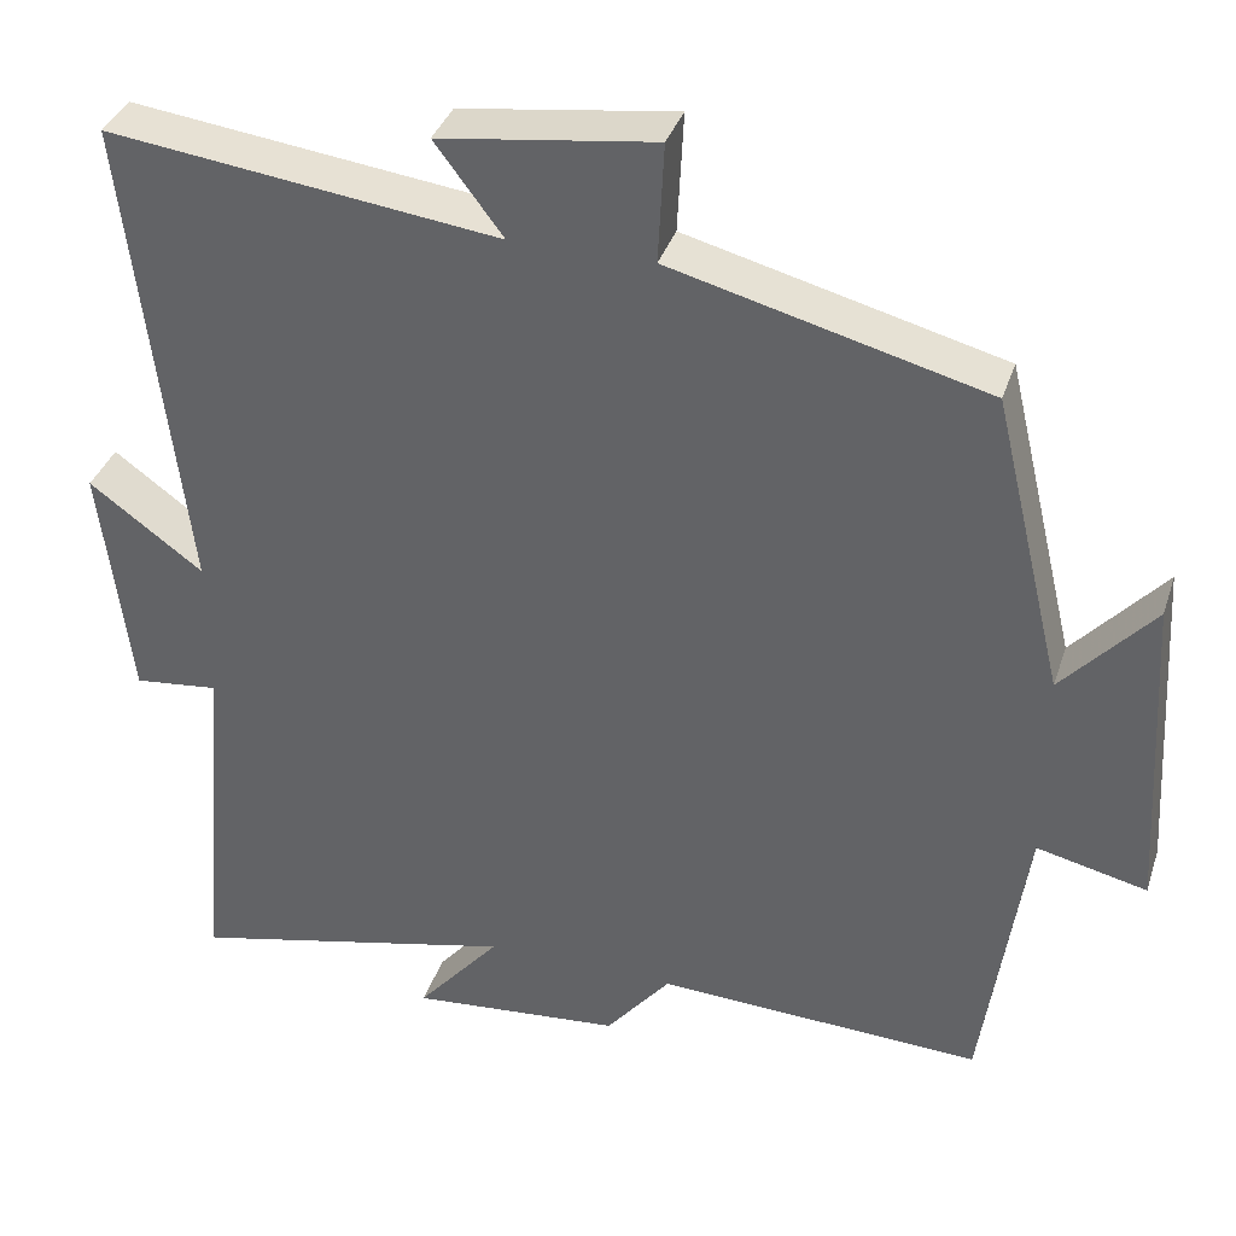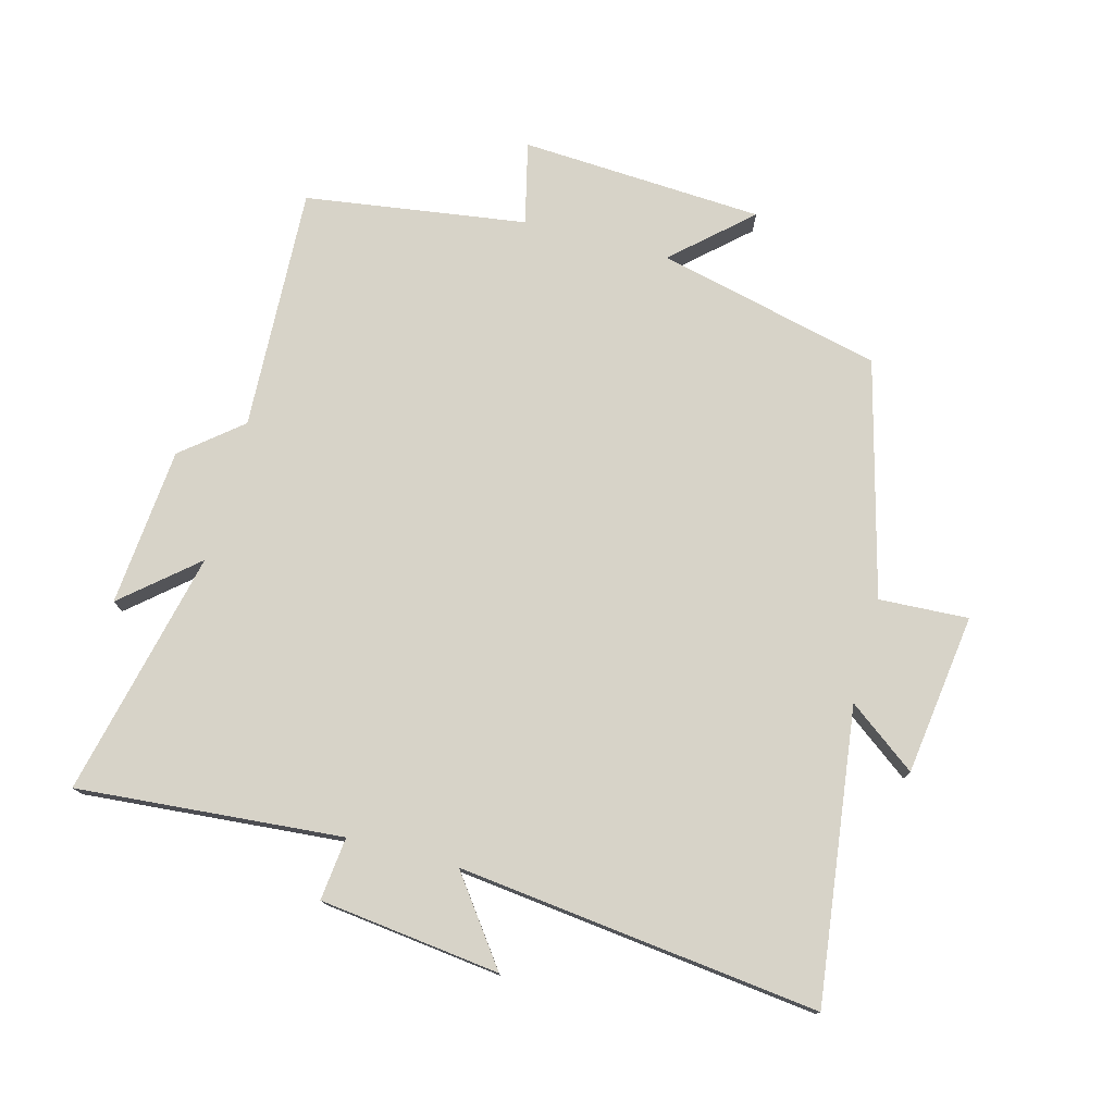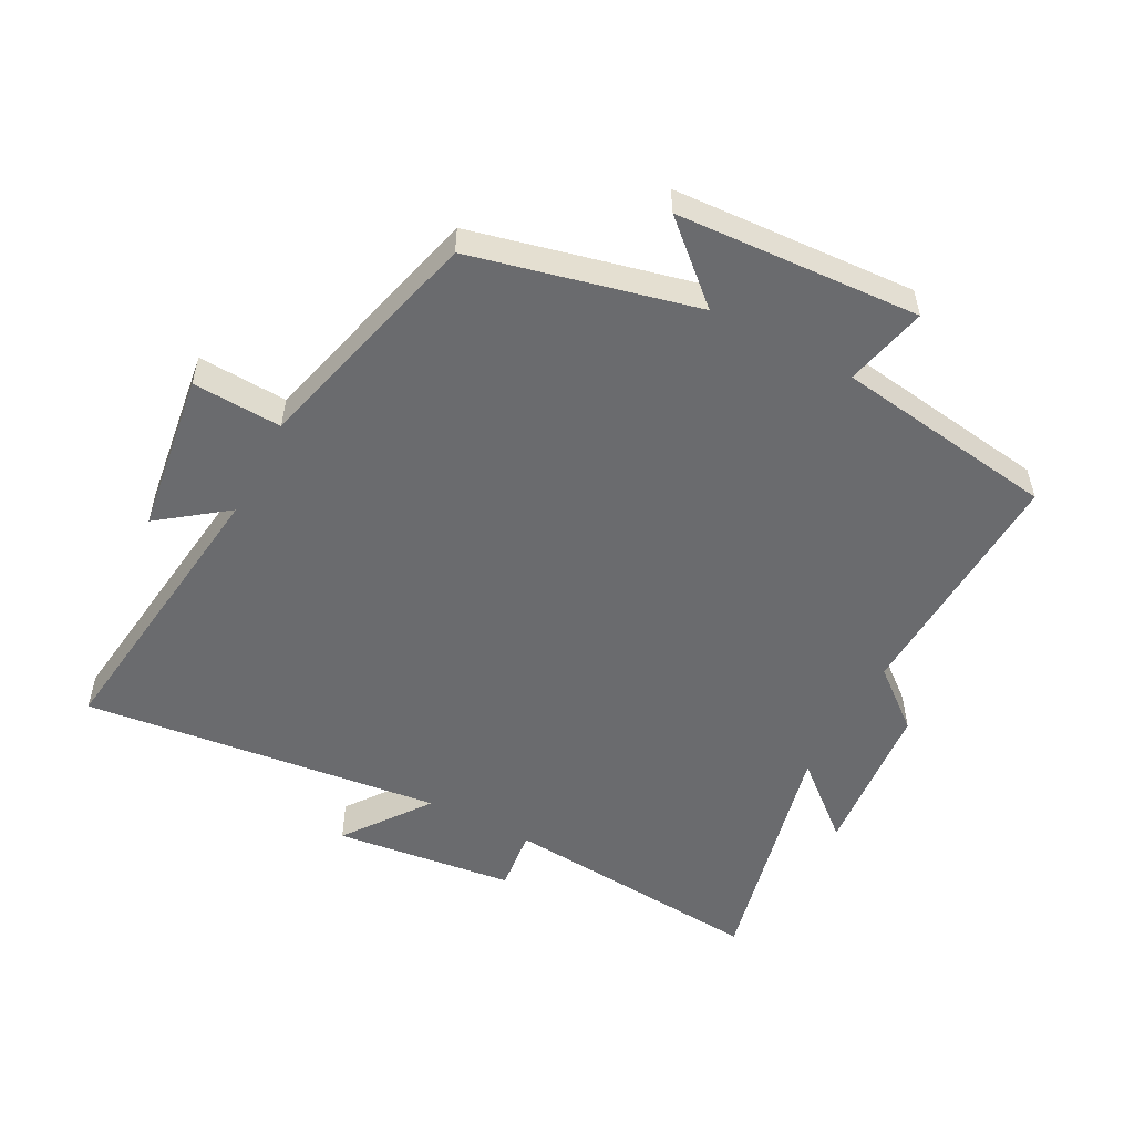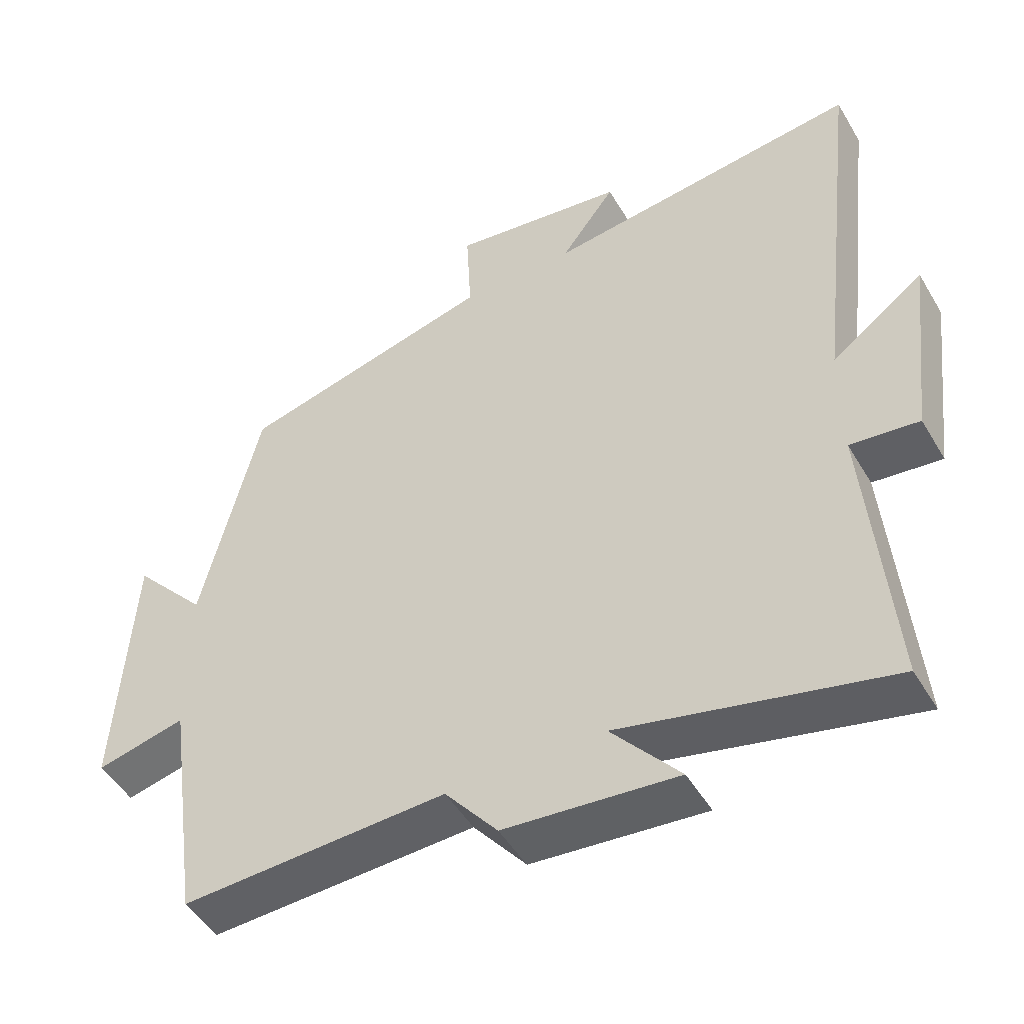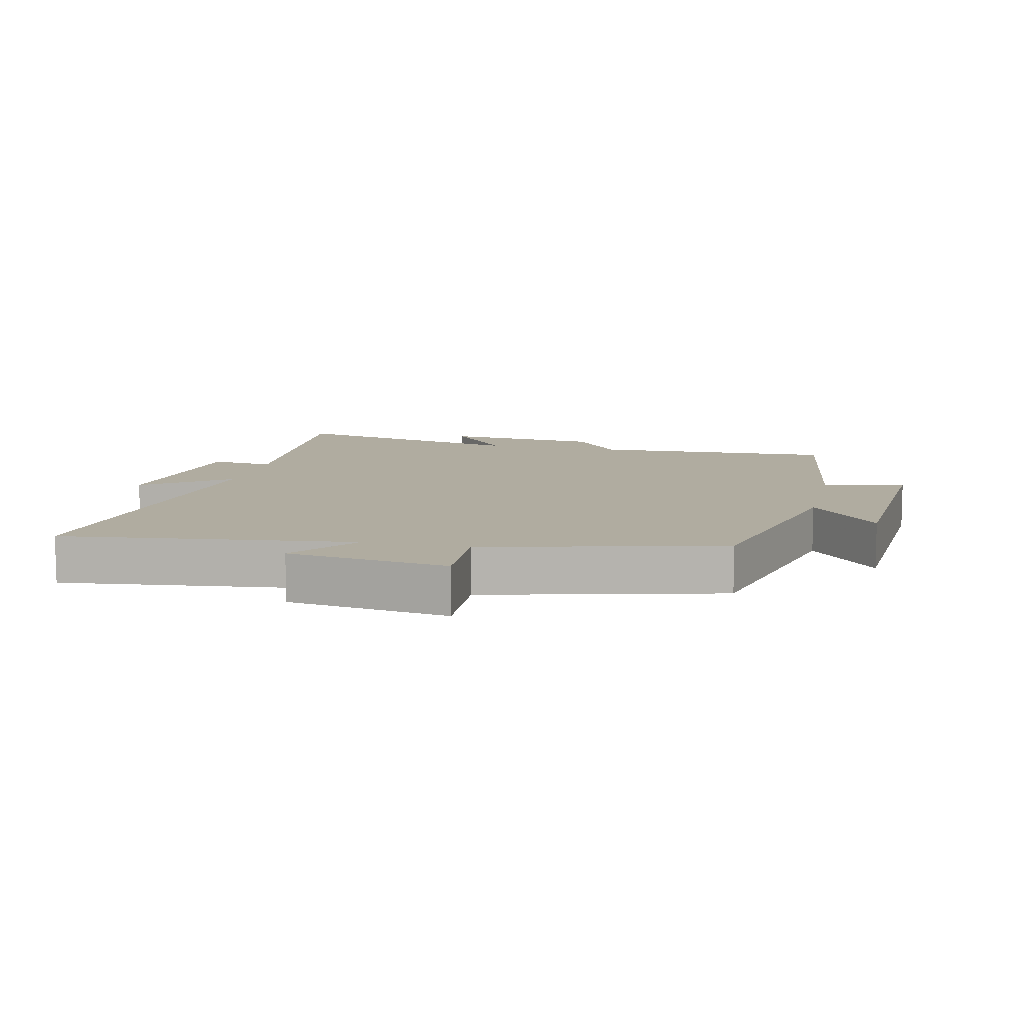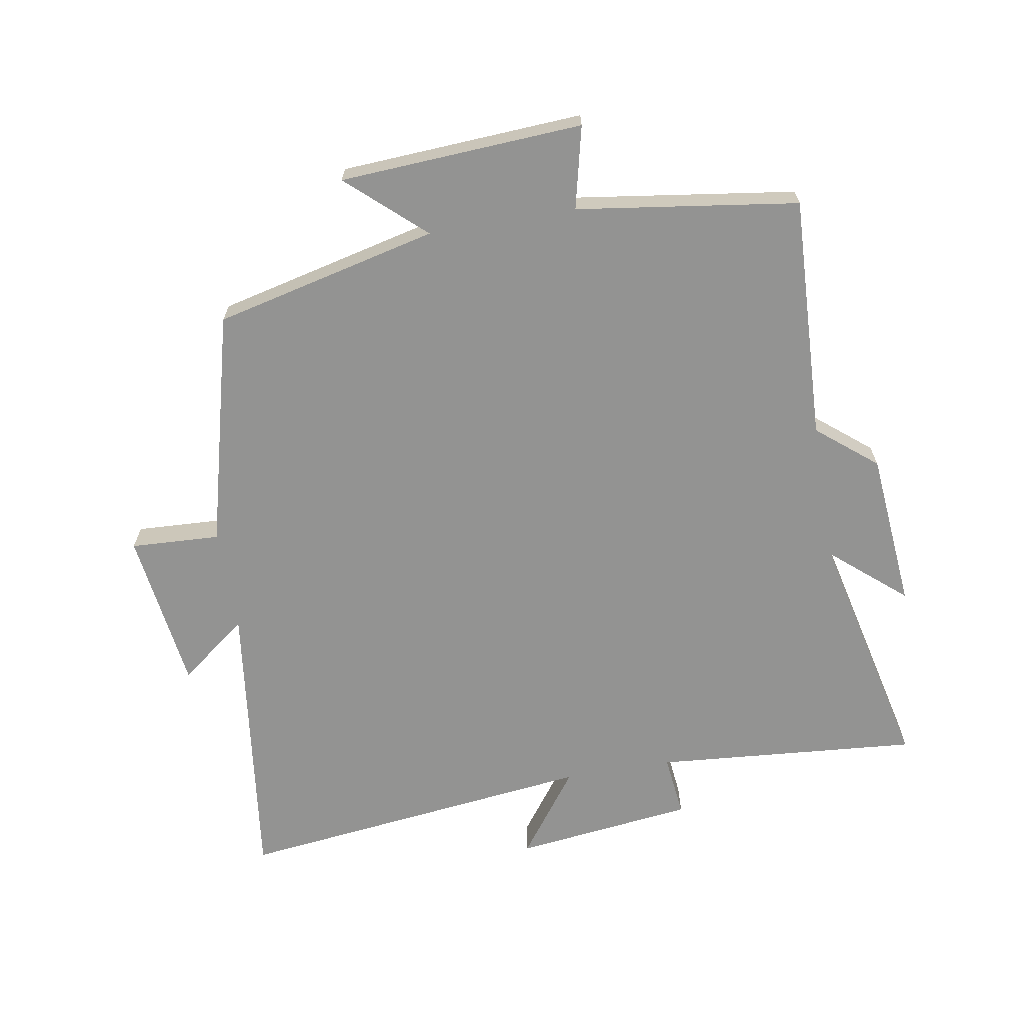
<metadata>
{"format":"obj","ext":"obj","renderer":"f3d","projection":"perspective","resolution":1024,"background":"white","views":[{"elev":36.3,"azim":17.3,"up":"+Z"},{"elev":76.5,"azim":-75.1,"up":"+Y"},{"elev":-53.4,"azim":62.1,"up":"+Y"},{"elev":-48.7,"azim":-150.5,"up":"+Z"},{"elev":10.0,"azim":13.1,"up":"+Y"},{"elev":-66.7,"azim":99.7,"up":"+Y"}]}
</metadata>
<code>
v -0.566 0.07 0.557
v -0.113 0.07 0.5
v -0.192 0.07 0.605
v 0.058 0.07 0.639
v 0.051 0.07 0.5
v 0.417 0.07 0.405
v 0.5 0.07 0.057
v 0.606 0.07 0.175
v 0.628 0.07 -0.203
v 0.5 0.07 -0.173
v 0.451 0.07 -0.517
v 0.072 0.07 -0.5
v -0.003 0.07 -0.592
v -0.249 0.07 -0.614
v -0.152 0.07 -0.5
v -0.534 0.07 -0.588
v -0.5 0.07 -0.176
v -0.598 0.07 -0.187
v -0.632 0.07 0.093
v -0.5 0.07 -0.004
v -0.566 0 0.557
v -0.113 0 0.5
v -0.192 0 0.605
v 0.058 0 0.639
v 0.051 0 0.5
v 0.417 0 0.405
v 0.5 0 0.057
v 0.606 0 0.175
v 0.628 0 -0.203
v 0.5 0 -0.173
v 0.451 0 -0.517
v 0.072 0 -0.5
v -0.003 0 -0.592
v -0.249 0 -0.614
v -0.152 0 -0.5
v -0.534 0 -0.588
v -0.5 0 -0.176
v -0.598 0 -0.187
v -0.632 0 0.093
v -0.5 0 -0.004
f 17 18 19 20
f 15 16 17
f 15 17 20
f 12 13 14 15
f 12 15 20 1
f 10 11 12 1
f 7 8 9 10
f 5 6 7 10
f 2 3 4 5
f 2 5 10
f 1 2 10
f 40 39 38 37
f 37 36 35
f 40 37 35
f 35 34 33 32
f 21 40 35 32
f 21 32 31 30
f 30 29 28 27
f 30 27 26 25
f 25 24 23 22
f 30 25 22
f 30 22 21
f 1 21 22 2
f 2 22 23 3
f 3 23 24 4
f 4 24 25 5
f 5 25 26 6
f 6 26 27 7
f 7 27 28 8
f 8 28 29 9
f 9 29 30 10
f 10 30 31 11
f 11 31 32 12
f 12 32 33 13
f 13 33 34 14
f 14 34 35 15
f 15 35 36 16
f 16 36 37 17
f 17 37 38 18
f 18 38 39 19
f 19 39 40 20
f 20 40 21 1

</code>
